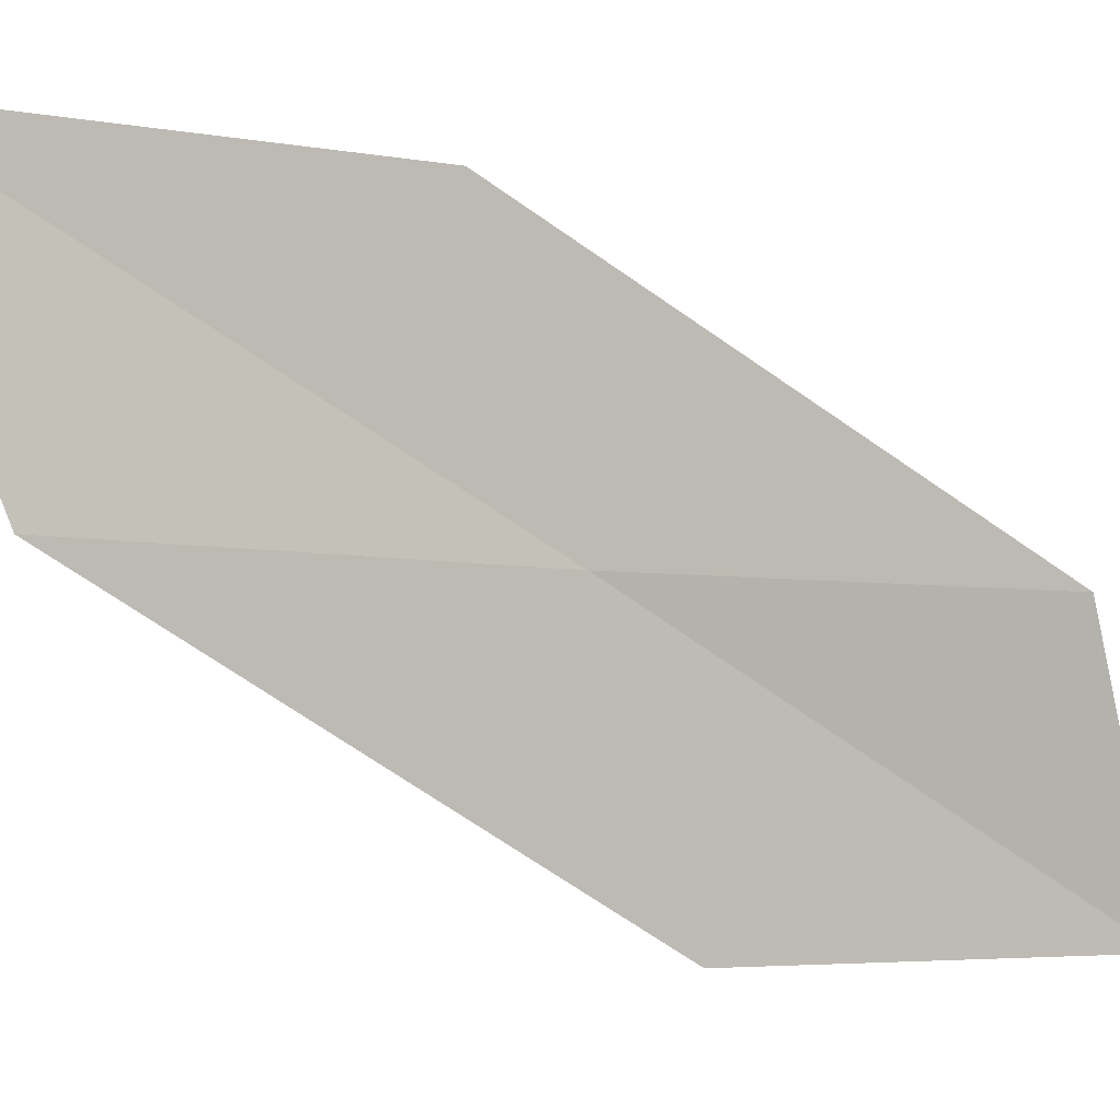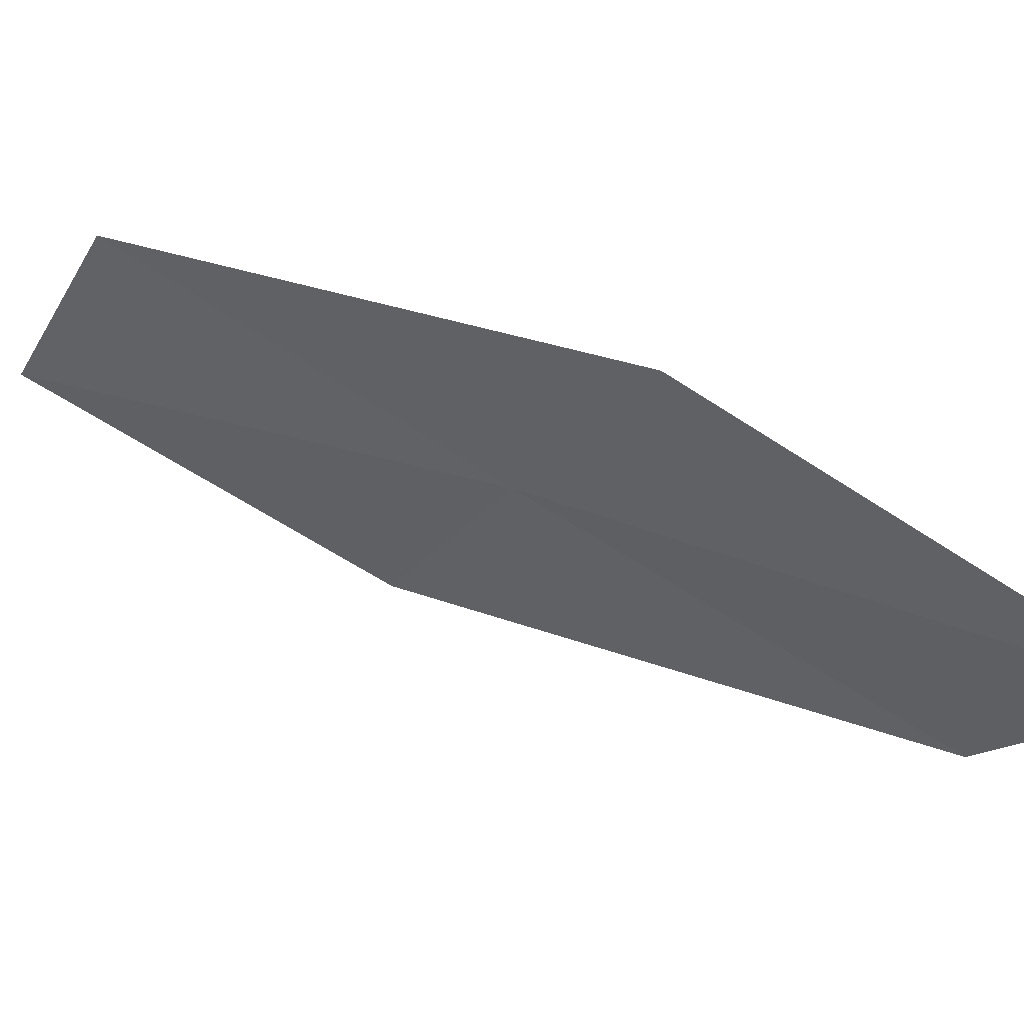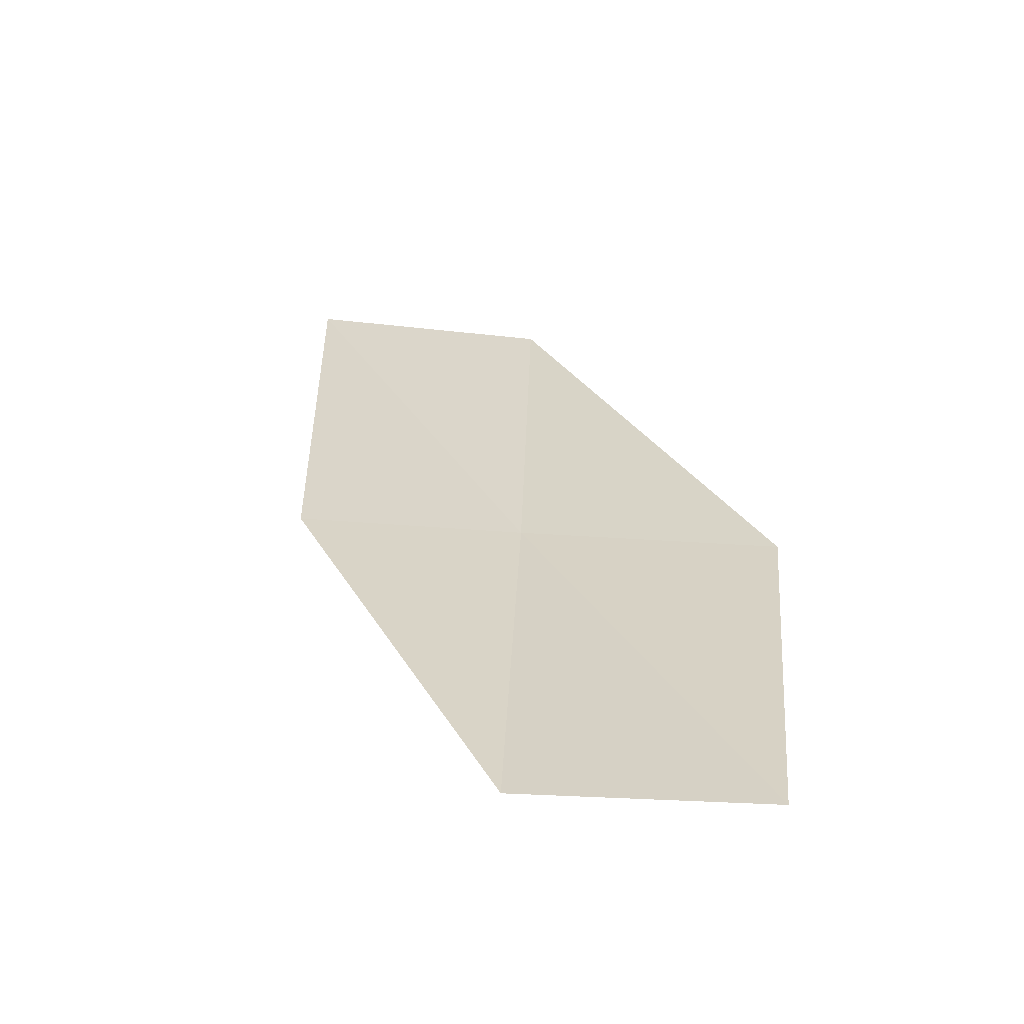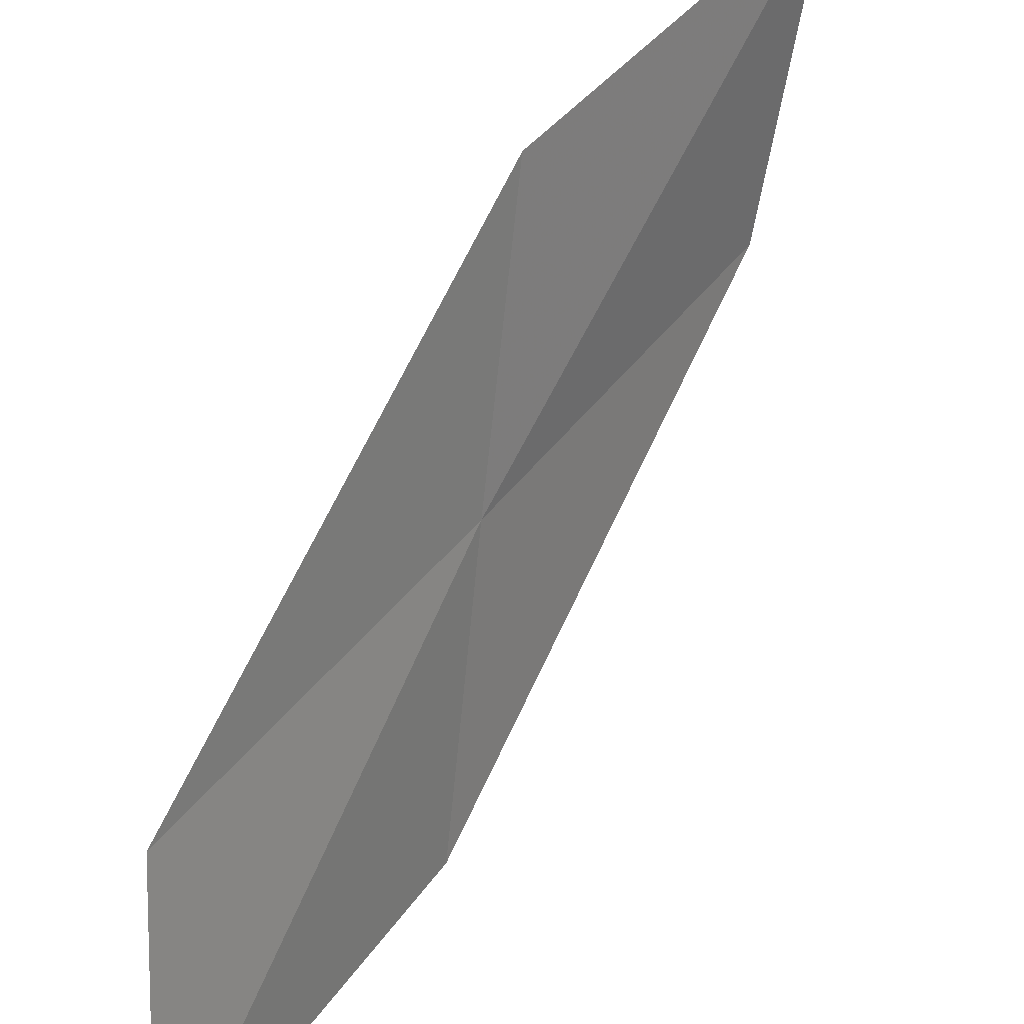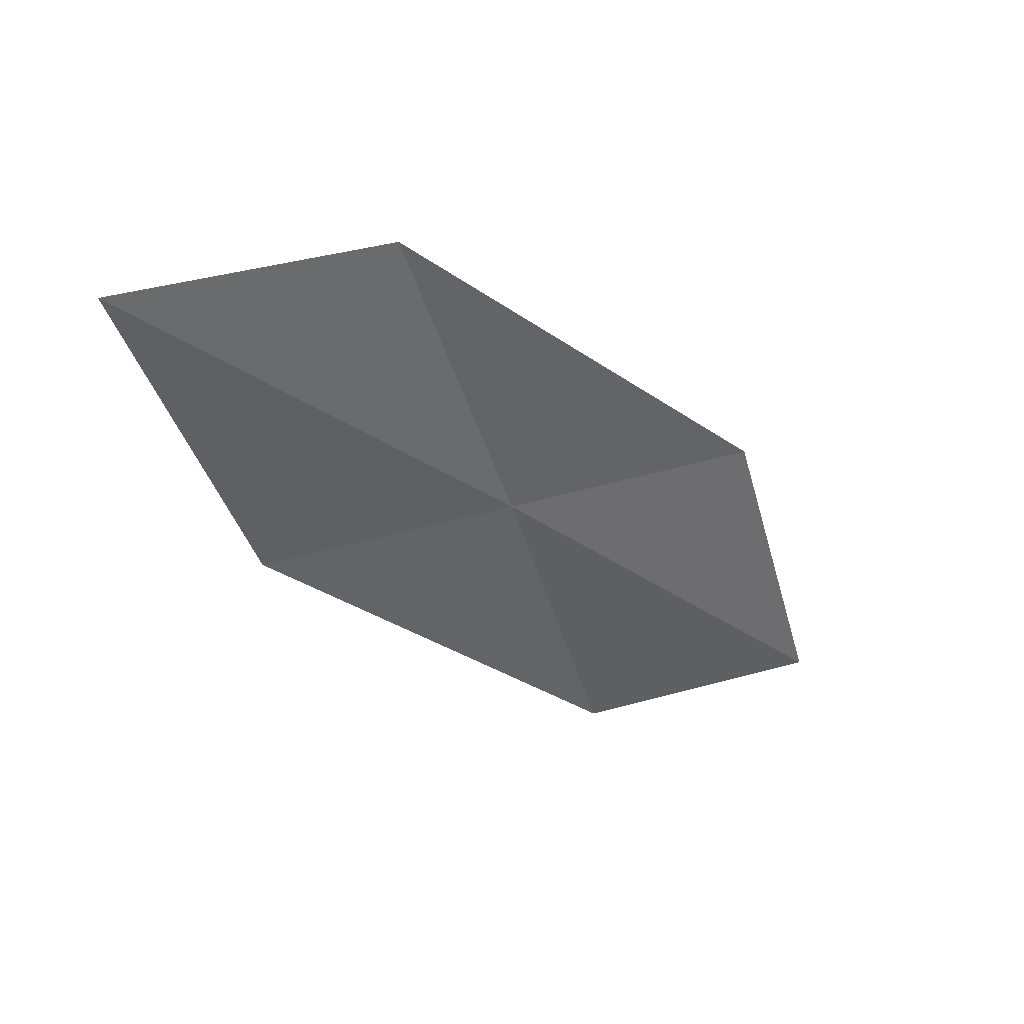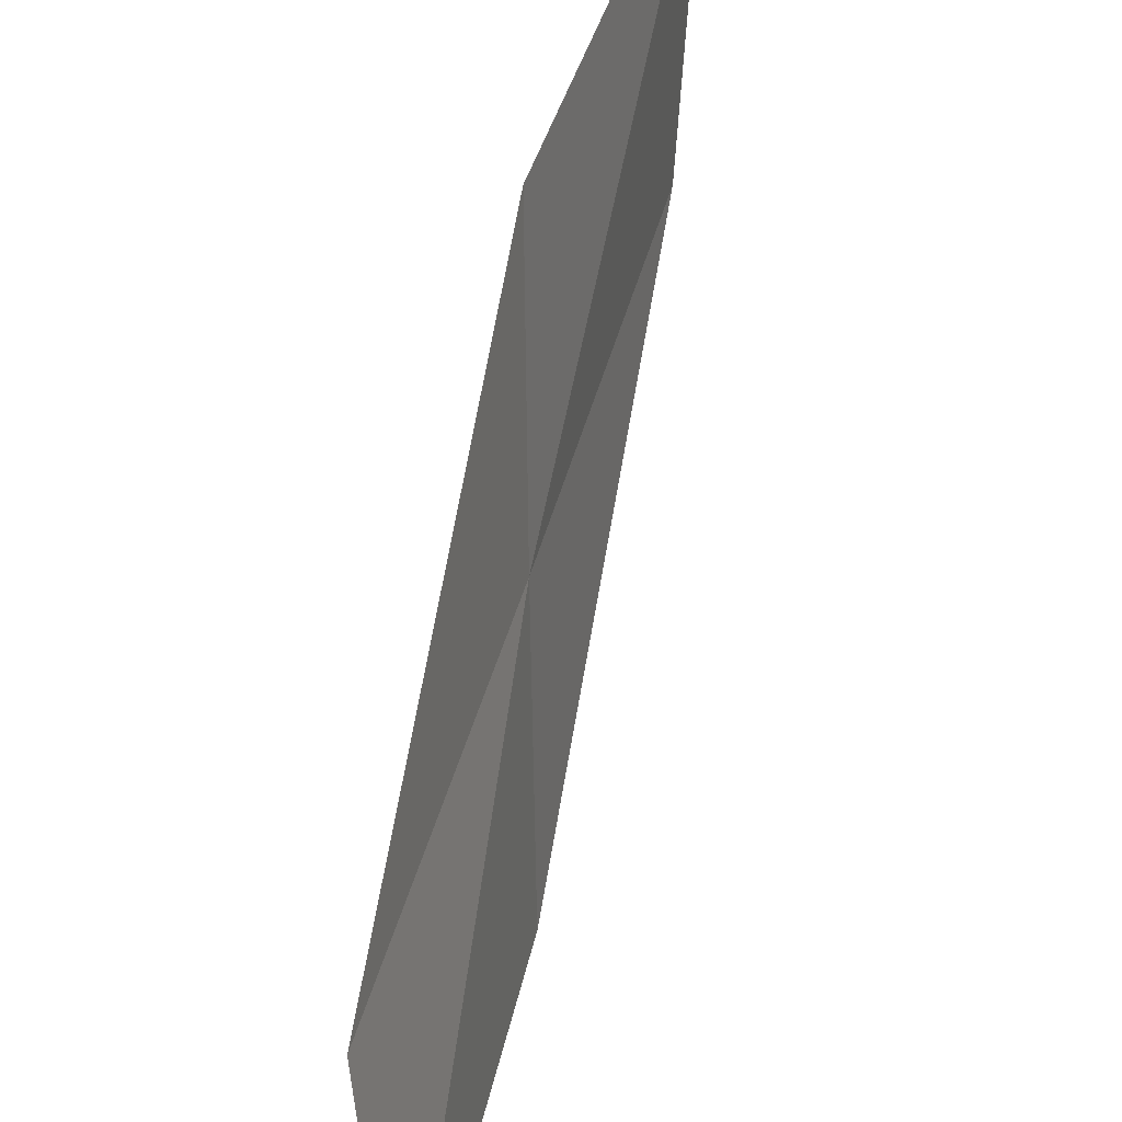
<metadata>
{"format":"obj","ext":"obj","renderer":"f3d","projection":"perspective","resolution":1024,"background":"white","views":[{"elev":-3.9,"azim":94.0,"up":"+Y"},{"elev":67.1,"azim":-31.3,"up":"+Y"},{"elev":-28.2,"azim":-80.6,"up":"+Z"},{"elev":42.0,"azim":-120.8,"up":"+Y"},{"elev":68.4,"azim":-125.1,"up":"+Z"},{"elev":49.2,"azim":-139.2,"up":"+Y"}]}
</metadata>
<code>
v 20.05 16.97 8.448
v 19.47 16.95 7.188
v 19.17 16.02 6.986
v 19.8 16.01 8.178
v 20.64 17.02 9.707
v 20.3 17.91 8.721
v 20.85 18 10.05
f 1 2 3
f 1 3 4
f 1 4 5
f 1 6 2
f 1 7 6
f 1 5 7

</code>
